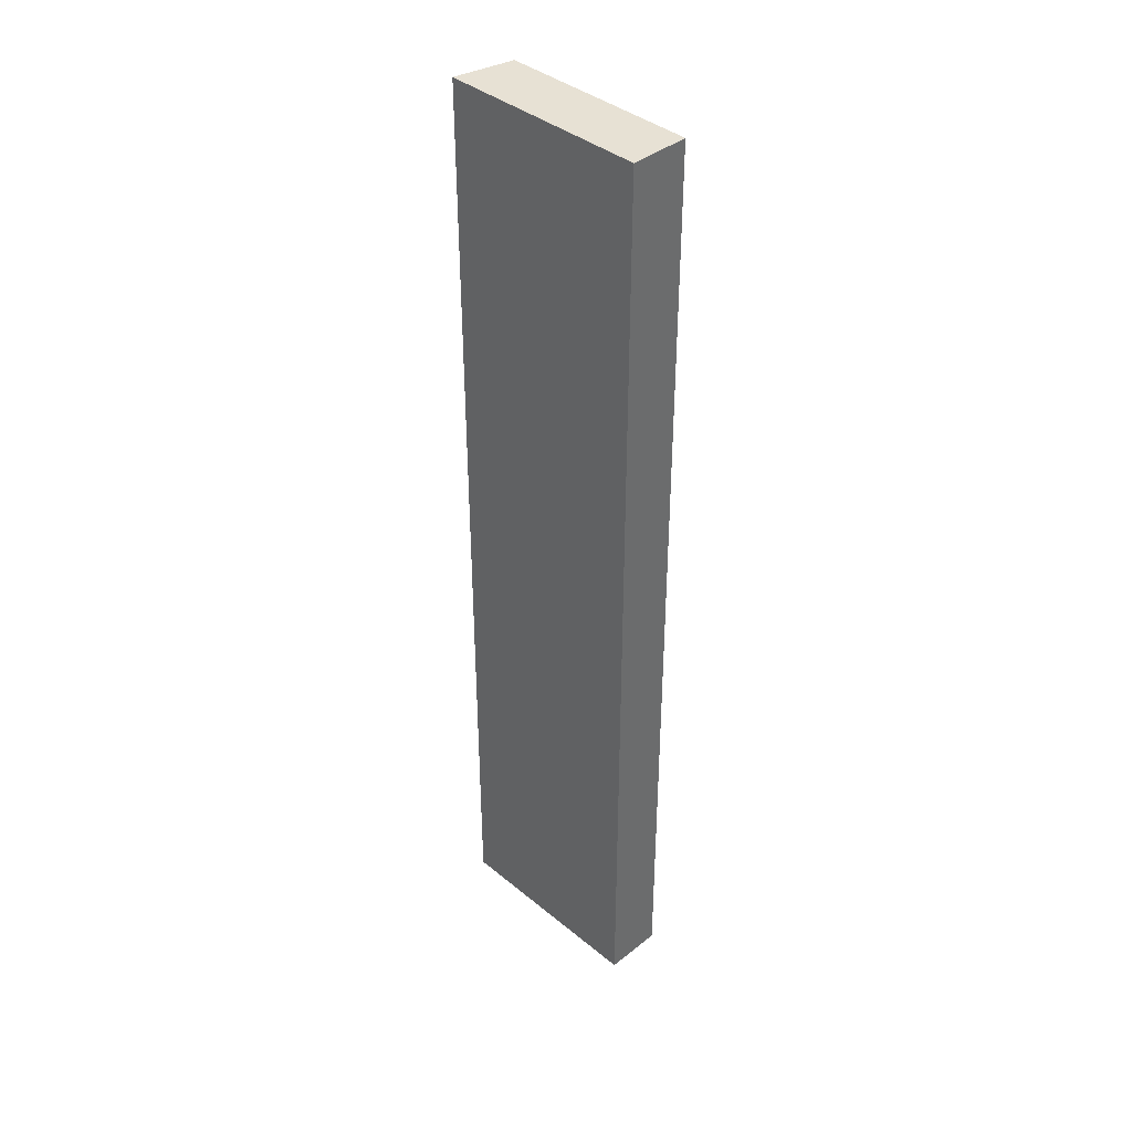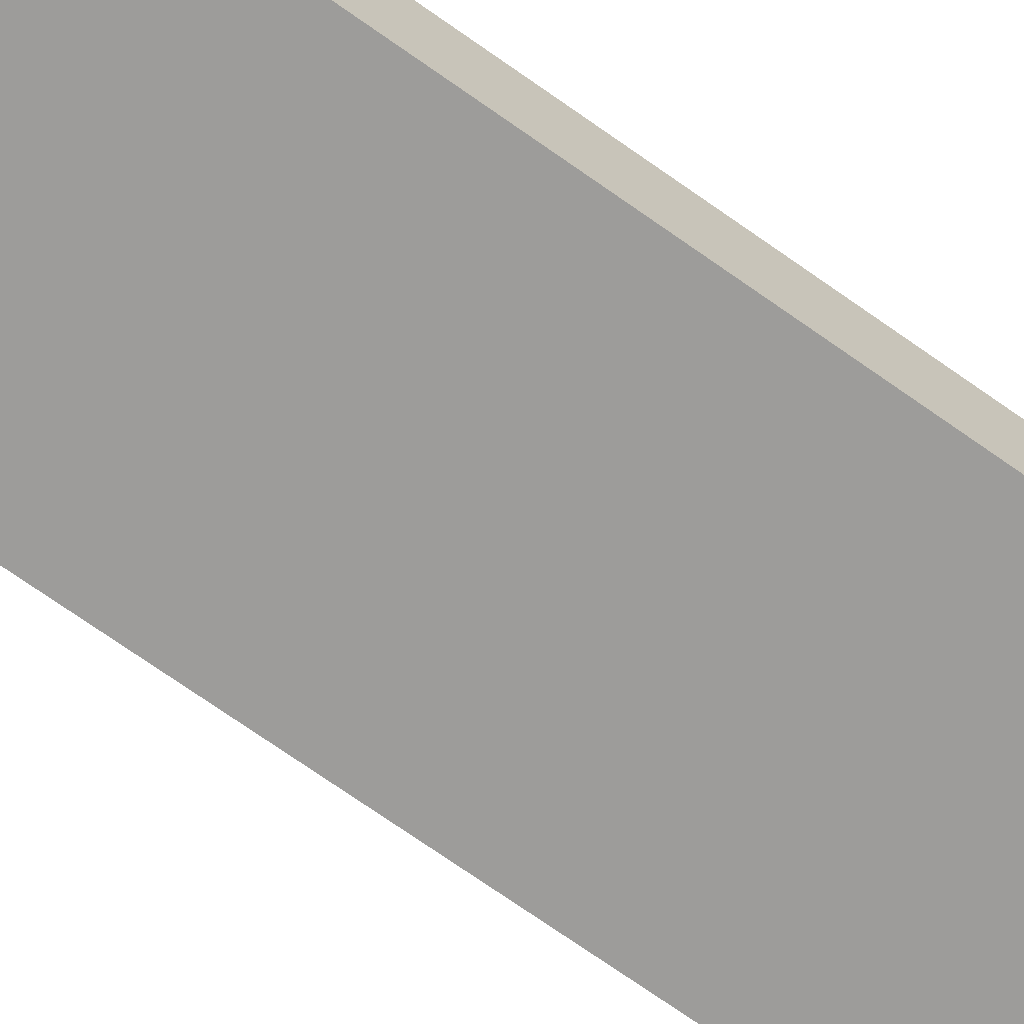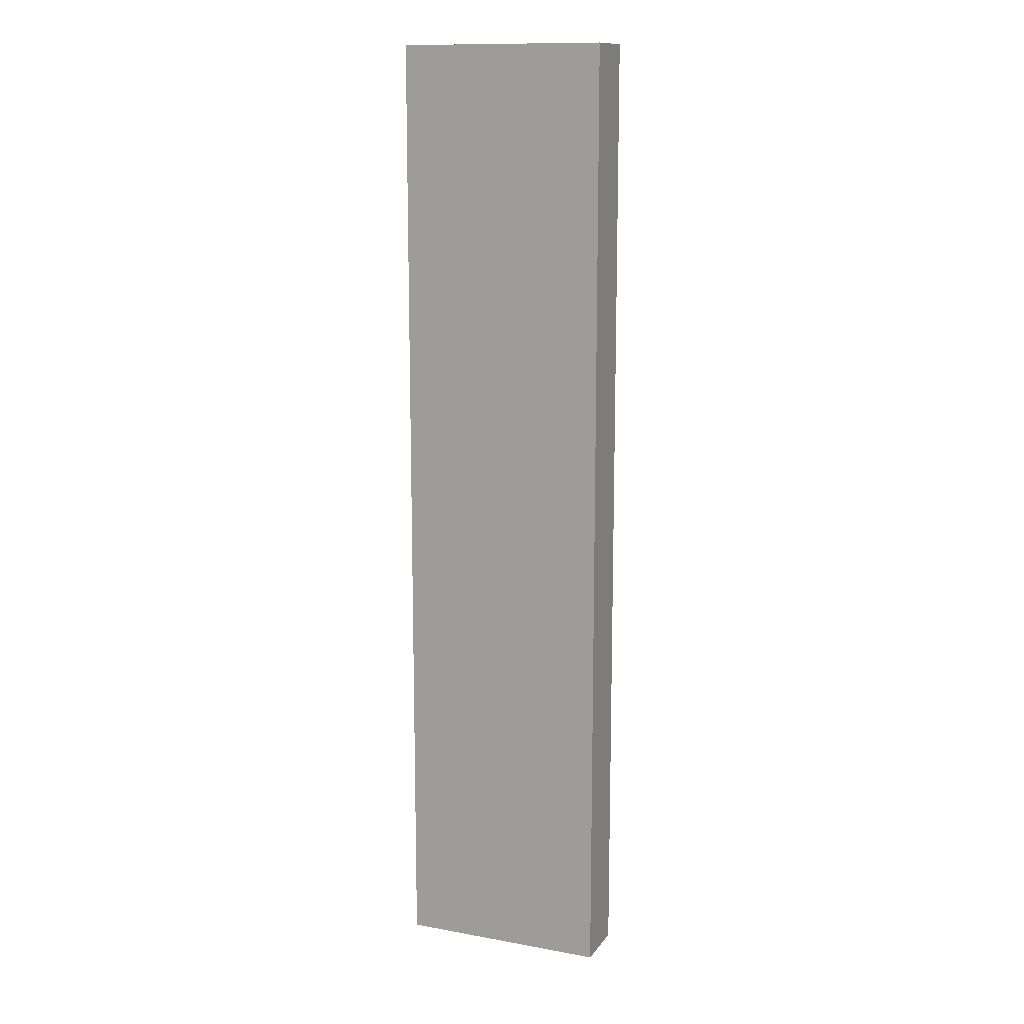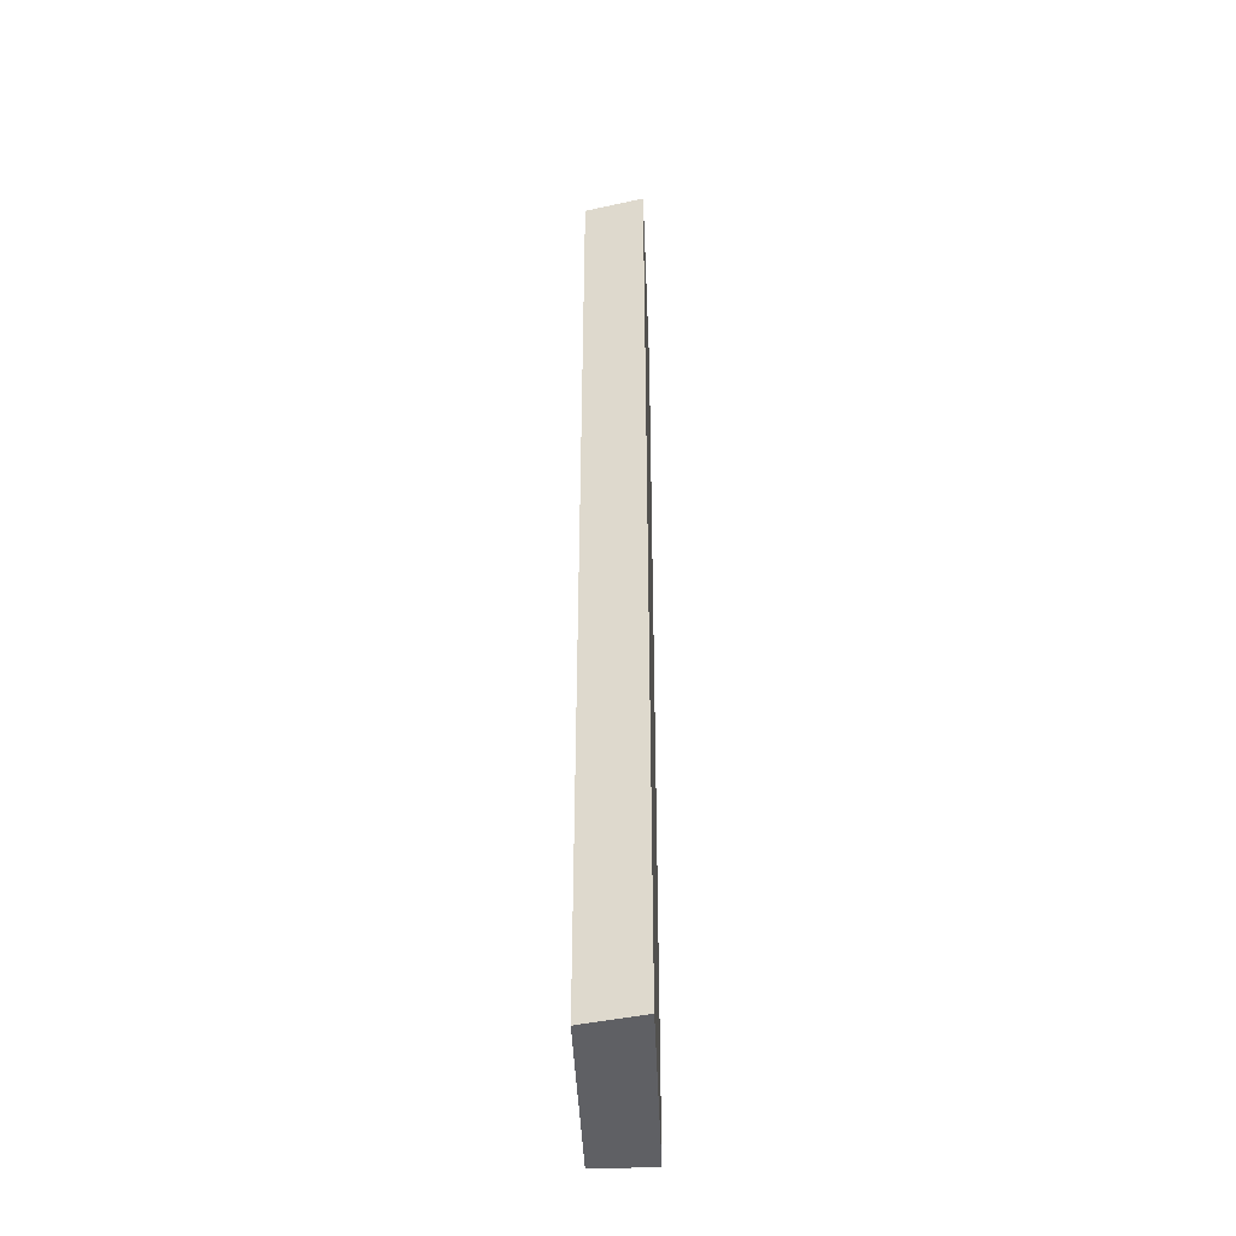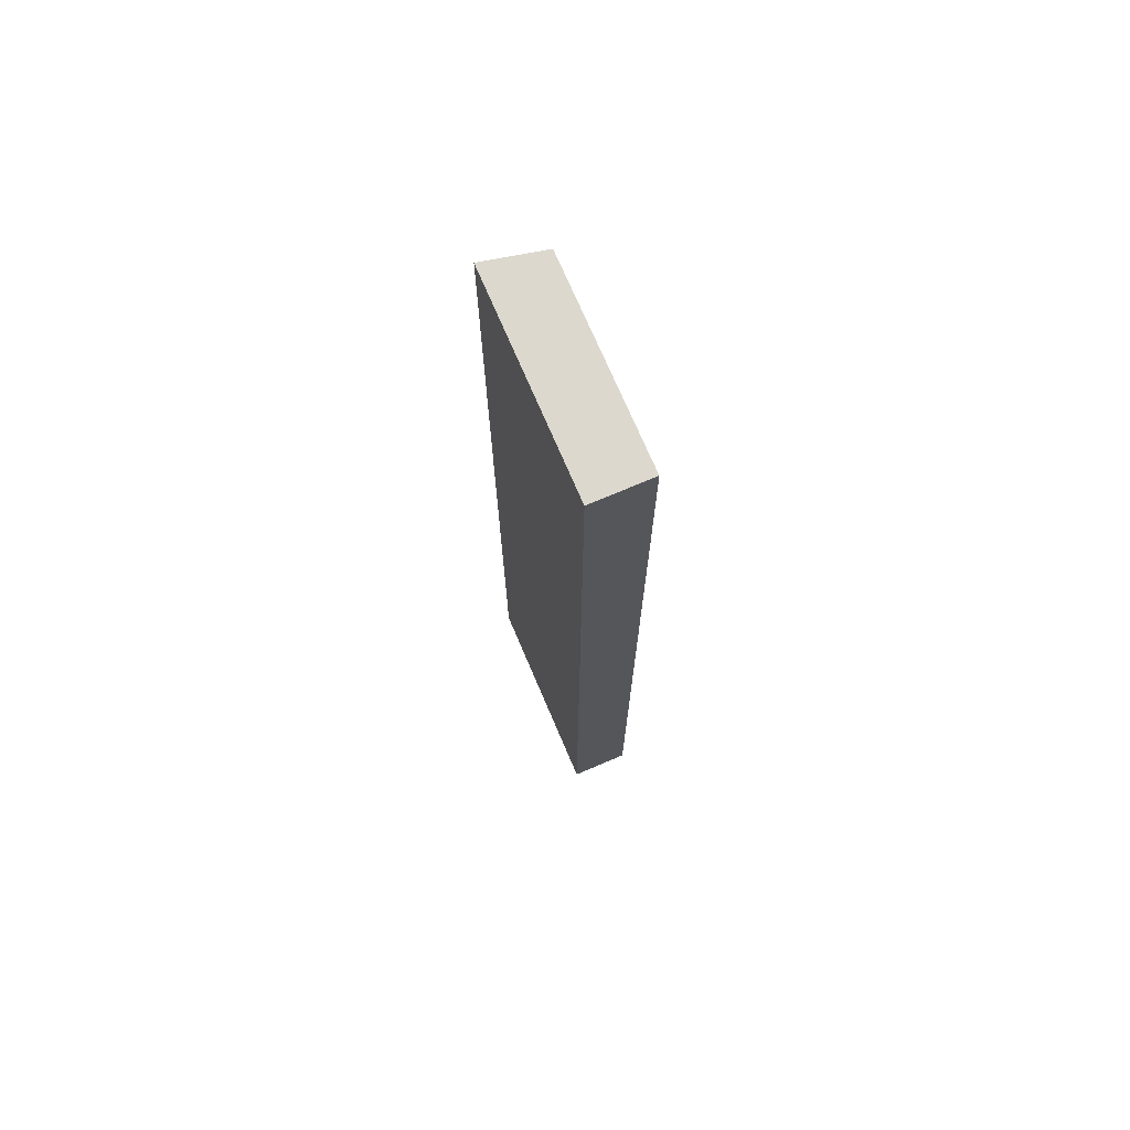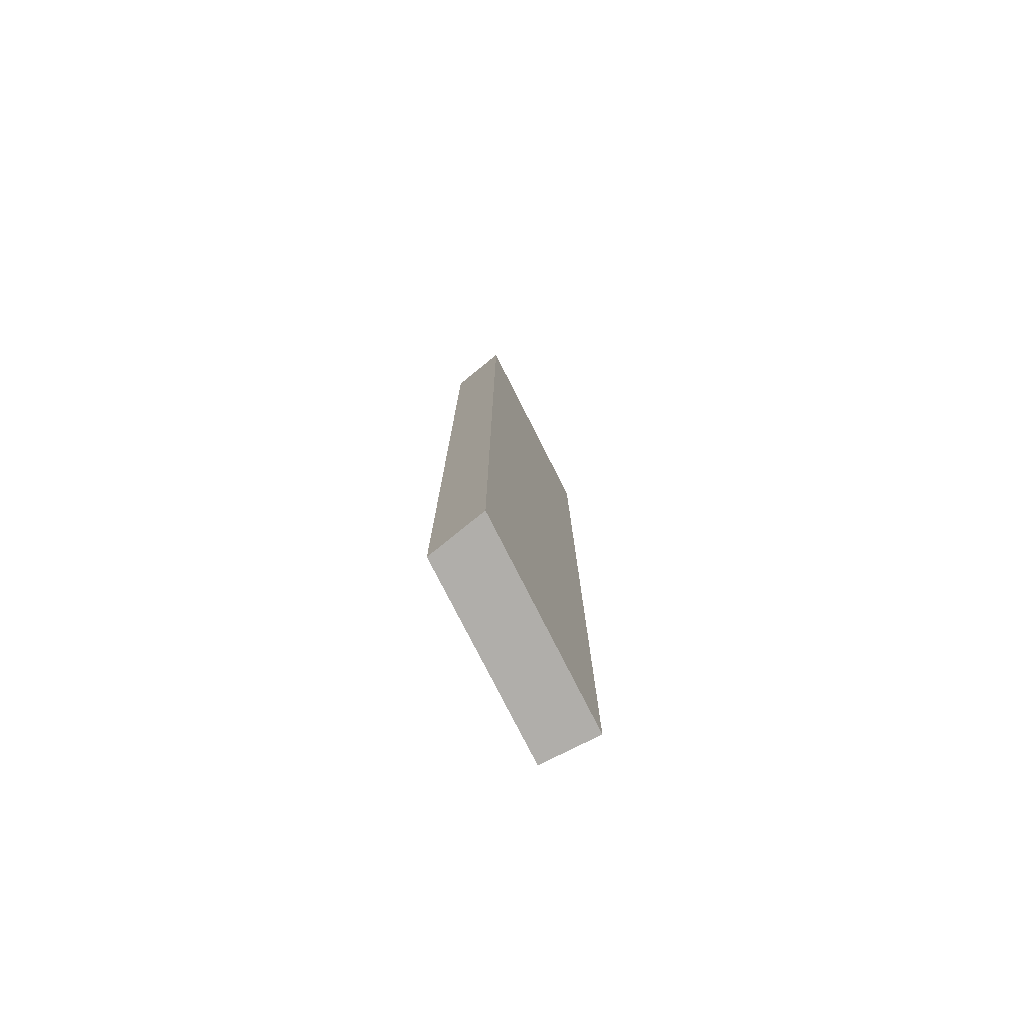
<metadata>
{"format":"obj","ext":"obj","renderer":"f3d","projection":"perspective","resolution":1024,"background":"white","views":[{"elev":39.6,"azim":-134.6,"up":"+Z"},{"elev":-70.2,"azim":-125.5,"up":"+Y"},{"elev":12.8,"azim":-157.4,"up":"+Z"},{"elev":-43.9,"azim":92.3,"up":"+Z"},{"elev":72.5,"azim":-113.1,"up":"+Z"},{"elev":-77.7,"azim":116.9,"up":"+Z"}]}
</metadata>
<code>
v -0.002835 0.001556 0.005
v -0.005 0.001556 0.005
v -0.002966 0.0009467 0.005
v -0.002835 0.001556 -0.005
v -0.005 0.0009467 0.005
v -0.005 0.001556 -0.005
v -0.002966 0.0009467 -0.005
v -0.005 0.0009467 -0.005
f 1 2 5
f 1 5 3
f 1 3 7
f 1 7 4
f 1 4 6
f 1 6 2
f 2 6 8
f 2 8 5
f 3 5 8
f 3 8 7
f 4 7 8
f 4 8 6

</code>
